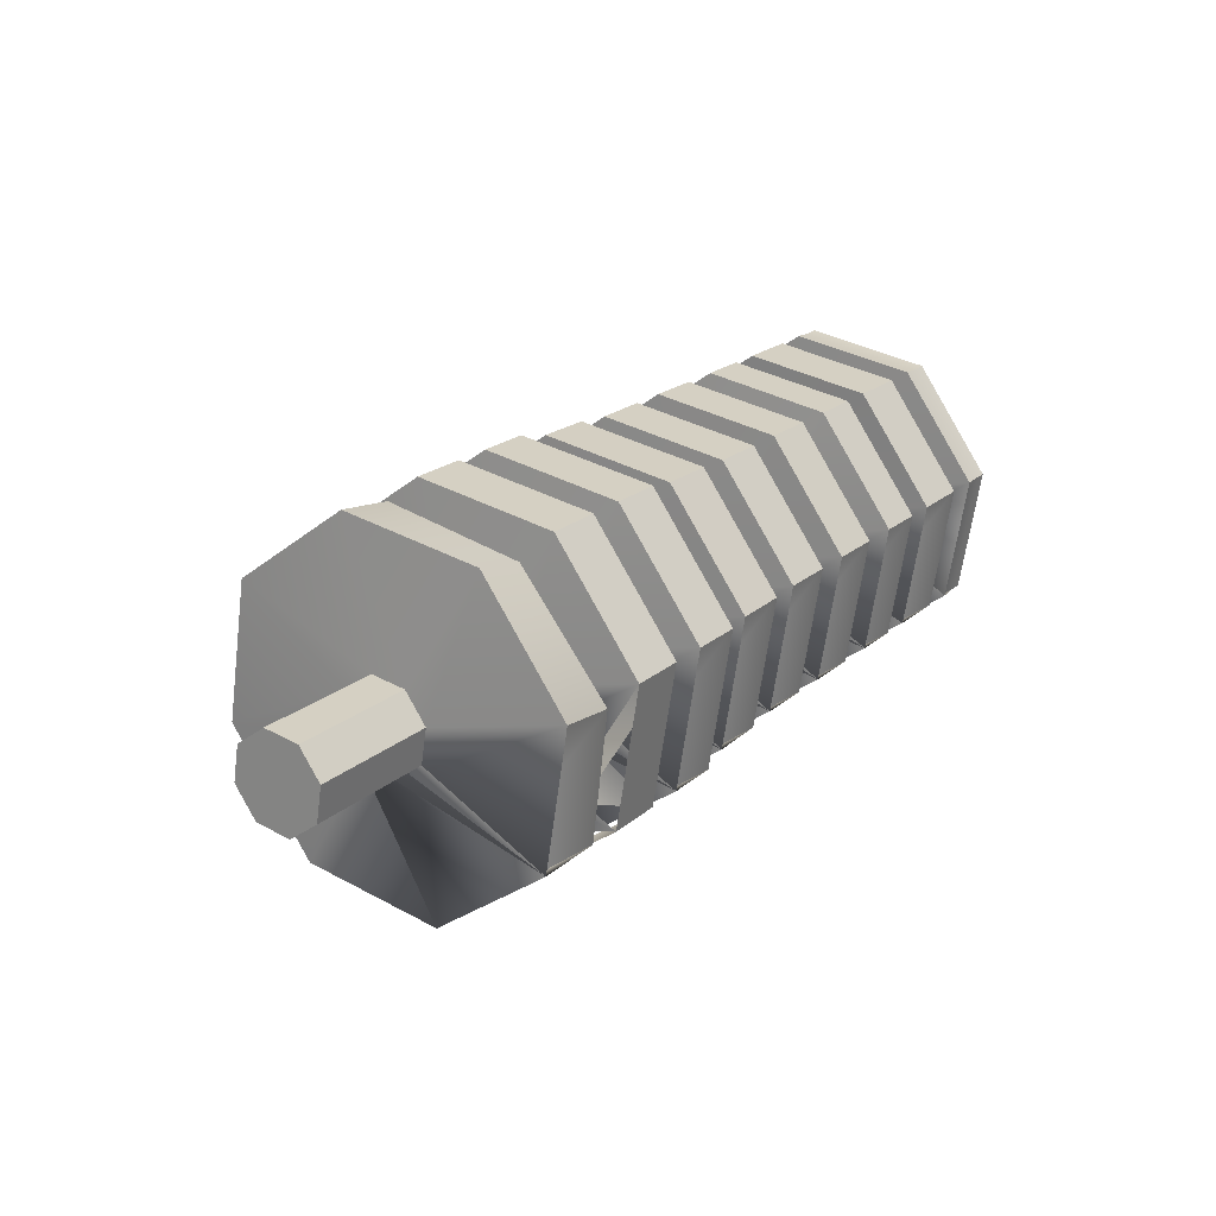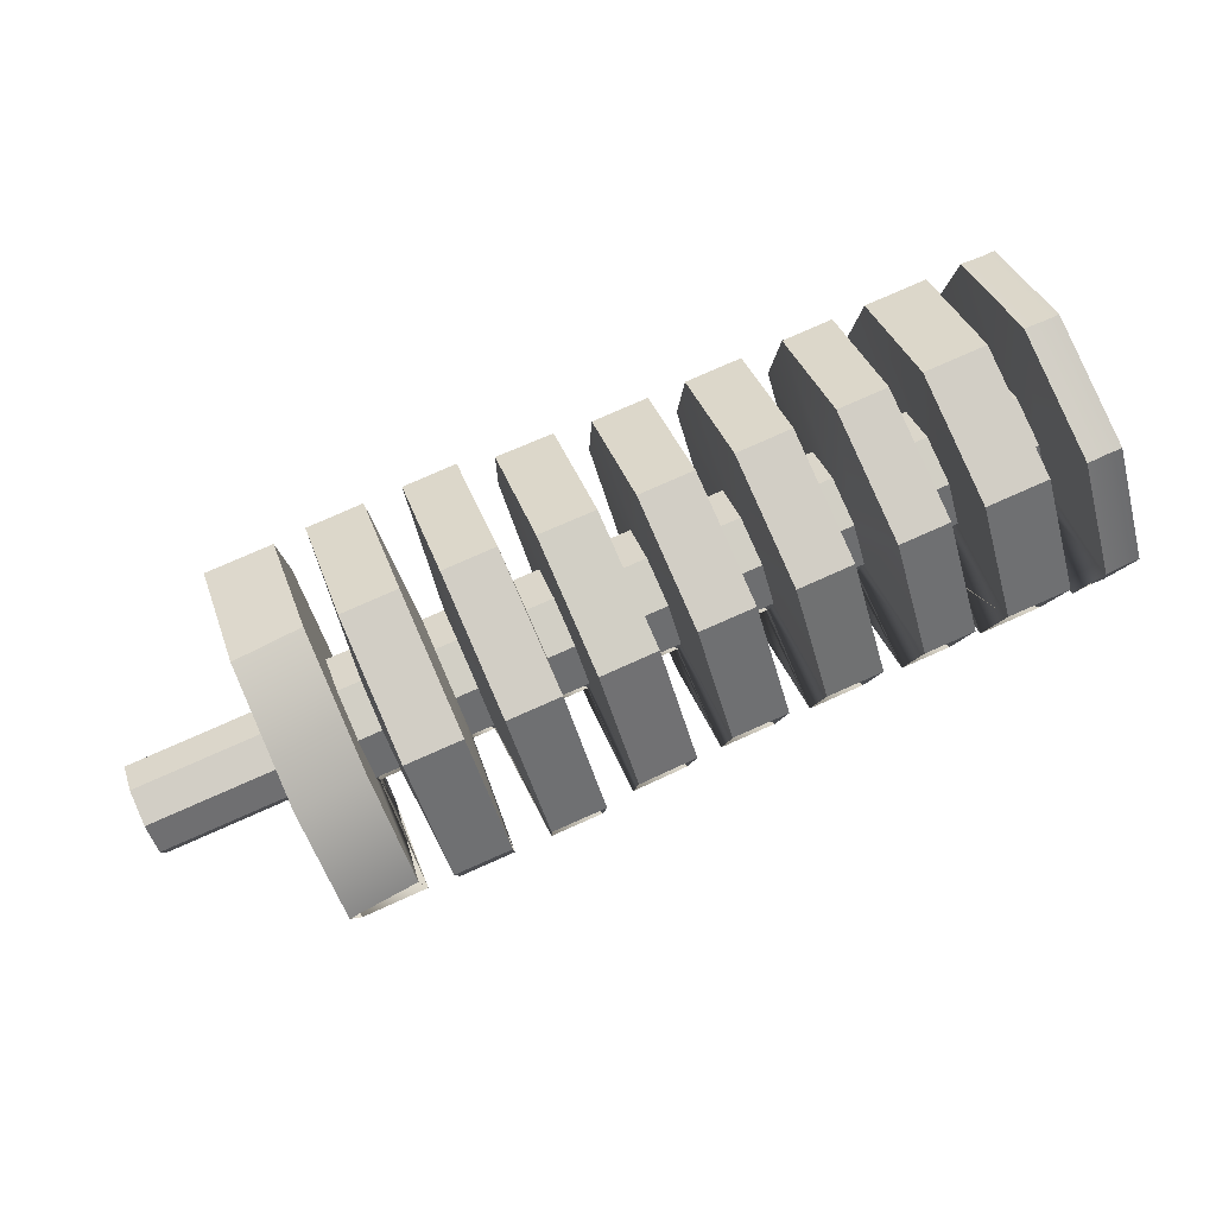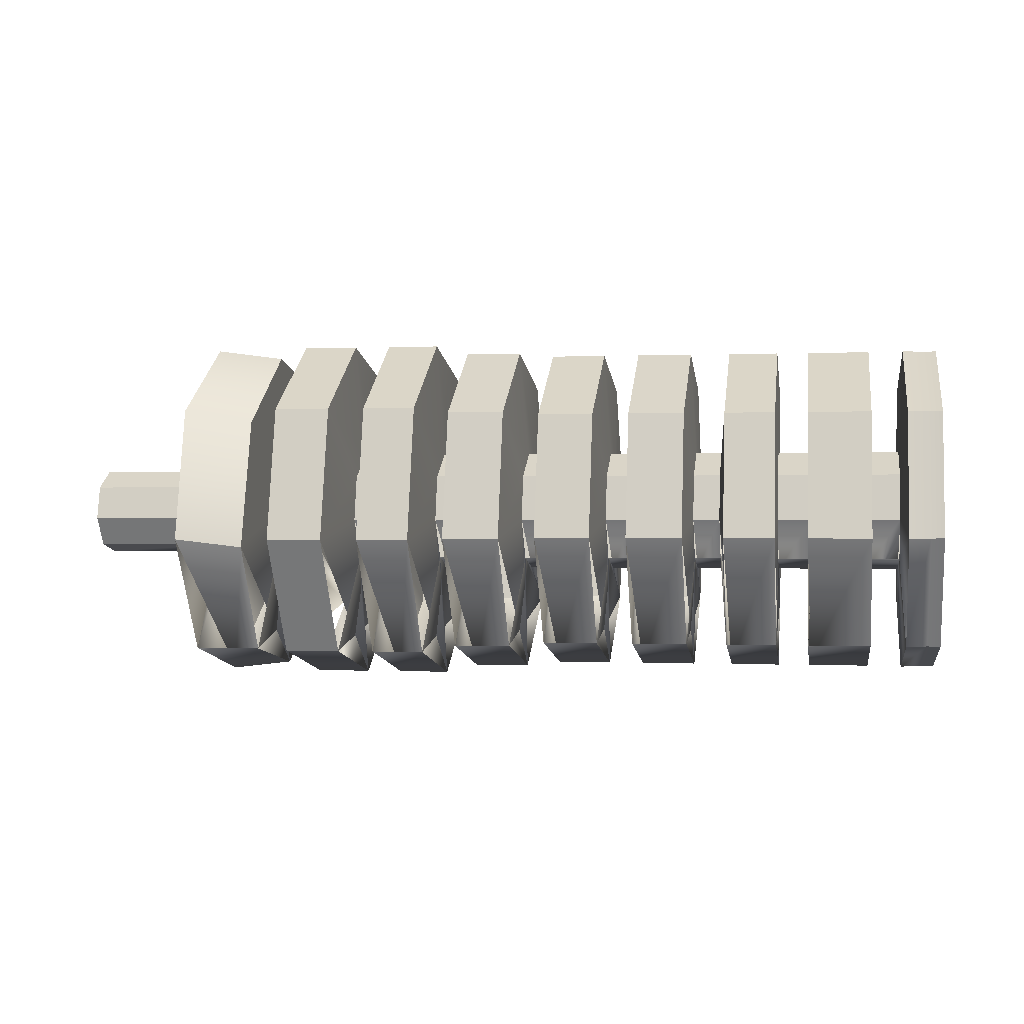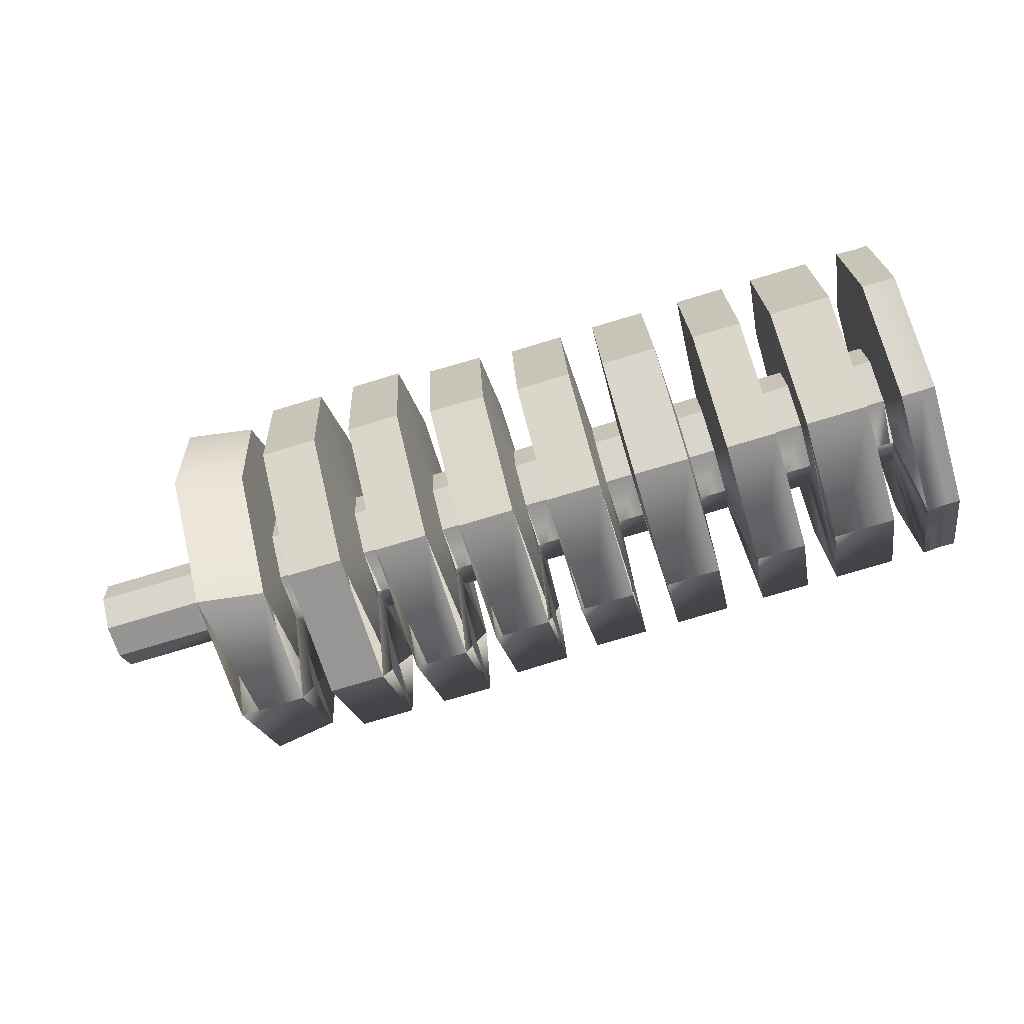
<metadata>
{"format":"obj","ext":"obj","renderer":"f3d","projection":"perspective","resolution":1024,"background":"white","views":[{"elev":16.8,"azim":-57.2,"up":"+Z"},{"elev":71.1,"azim":-24.4,"up":"+Z"},{"elev":20.5,"azim":7.8,"up":"+Z"},{"elev":-78.6,"azim":13.5,"up":"+Y"}]}
</metadata>
<code>
v -19.14 -4.606 -45.07
v -18.94 -0.8063 -47.62
v -18.93 3.657 -46.74
v -19.1 6.169 -42.95
v -19.37 5.258 -38.47
v -19.58 1.459 -35.93
v -19.59 -3.004 -36.81
v -19.41 -5.516 -40.6
v -2.411 -4.855 -44.12
v -2.209 -1.055 -46.66
v -2.193 3.408 -45.78
v -2.372 5.92 -41.99
v -2.641 5.009 -37.52
v -2.843 1.21 -34.97
v -2.859 -3.253 -35.85
v -2.68 -5.765 -39.64
v -0.91 -19.54 -53.87
v -0.1204 -4.555 -63.8
v -0.0609 13.13 -60.23
v -0.7656 23.16 -45.25
v -1.822 19.66 -27.64
v -2.612 4.675 -17.7
v -2.671 -13.01 -21.27
v -1.967 -23.04 -36.25
v 7.836 -19.64 -53.35
v 8.522 -5.704 -61.74
v 8.539 11.53 -57.55
v 7.878 21.97 -43.22
v 6.925 19.5 -27.15
v 6.239 5.563 -18.76
v 6.221 -11.67 -22.96
v 6.883 -22.11 -37.29
v 7.552 -6.926 -44.84
v 7.839 -1.575 -48.48
v 7.864 4.657 -47.3
v 7.613 8.12 -41.99
v 7.232 6.785 -35.66
v 6.945 1.435 -32.02
v 6.92 -4.798 -33.2
v 7.171 -8.261 -38.51
v 11.96 -19.93 -53.27
v 12.76 -4.794 -63.3
v 12.82 13.07 -59.7
v 12.1 23.2 -44.56
v 11.04 19.67 -26.77
v 10.24 4.53 -16.73
v 10.18 -13.33 -20.34
v 10.89 -23.47 -35.47
v 19.31 -20.04 -52.85
v 20.1 -4.903 -62.88
v 20.16 12.96 -59.28
v 19.45 23.09 -44.15
v 18.38 19.56 -26.35
v 17.59 4.421 -16.31
v 17.53 -13.44 -19.92
v 18.24 -23.58 -35.05
v 19.86 -6.97 -44.04
v 20.14 -1.716 -47.63
v 20.17 4.394 -46.48
v 19.92 7.782 -41.27
v 19.55 6.463 -35.05
v 19.27 1.209 -31.47
v 19.24 -4.901 -32.62
v 19.49 -8.289 -37.83
v 22.72 -7.013 -43.88
v 23 -1.759 -47.46
v 23.03 4.351 -46.31
v 22.78 7.739 -41.11
v 22.41 6.42 -34.89
v 22.12 1.167 -31.31
v 22.1 -4.944 -32.46
v 22.34 -8.332 -37.67
v 24.18 -20.11 -52.57
v 24.98 -4.976 -62.61
v 25.04 12.89 -59
v 24.33 23.02 -43.87
v 23.26 19.48 -26.07
v 22.46 4.349 -16.03
v 22.4 -13.52 -19.64
v 23.12 -23.65 -34.77
v 31.13 -20.21 -52.17
v 31.93 -5.079 -62.21
v 31.99 12.79 -58.61
v 31.28 22.92 -43.47
v 30.21 19.38 -25.67
v 29.41 4.246 -15.64
v 29.35 -13.62 -19.24
v 30.07 -23.75 -34.38
v 31.49 -7.143 -43.38
v 31.77 -1.889 -46.96
v 31.8 4.221 -45.81
v 31.55 7.609 -40.61
v 31.18 6.289 -34.39
v 30.89 1.037 -30.81
v 30.87 -5.074 -31.96
v 31.12 -8.463 -37.17
v 35.04 -7.196 -43.18
v 35.33 -1.943 -46.76
v 35.35 4.168 -45.61
v 35.11 7.556 -40.4
v 34.73 6.236 -34.19
v 34.45 0.9833 -30.61
v 34.42 -5.127 -31.76
v 34.67 -8.515 -36.96
v 35.59 -19.39 -51.32
v 36.35 -4.936 -60.91
v 36.41 12.13 -57.46
v 35.73 21.8 -43.01
v 34.71 18.42 -26.01
v 33.95 3.969 -16.43
v 33.89 -13.09 -19.87
v 34.57 -22.77 -34.33
v 43.04 -19.4 -50.83
v 43.79 -5.023 -60.37
v 43.85 11.95 -56.94
v 43.18 21.57 -42.56
v 42.16 18.21 -25.66
v 41.4 3.834 -16.12
v 41.35 -13.14 -19.55
v 42.02 -22.76 -33.92
v 43.71 -7.325 -42.68
v 44 -2.071 -46.27
v 44.02 4.038 -45.12
v 43.78 7.427 -39.91
v 43.4 6.108 -33.69
v 43.12 0.854 -30.11
v 43.09 -5.256 -31.26
v 43.34 -8.644 -36.47
v 46.97 -7.374 -42.5
v 47.25 -2.12 -46.08
v 47.28 3.99 -44.93
v 47.03 7.378 -39.72
v 46.66 6.059 -33.51
v 46.38 0.8054 -29.93
v 46.35 -5.305 -31.08
v 46.6 -8.693 -36.28
v 47.75 -19.05 -50.28
v 48.49 -4.996 -59.61
v 48.55 11.6 -56.26
v 47.89 21.01 -42.2
v 46.9 17.72 -25.67
v 46.16 3.666 -16.34
v 46.1 -12.93 -19.69
v 46.76 -22.34 -33.75
v 55.01 -19.16 -49.87
v 55.75 -5.104 -59.19
v 55.81 11.49 -55.84
v 55.15 20.9 -41.78
v 54.16 17.62 -25.25
v 53.42 3.558 -15.93
v 53.36 -13.04 -19.28
v 54.02 -22.45 -33.34
v 55.44 -7.5 -42.02
v 55.72 -2.246 -45.6
v 55.75 3.864 -44.45
v 55.5 7.252 -39.24
v 55.13 5.933 -33.03
v 54.85 0.6798 -29.44
v 54.82 -5.431 -30.59
v 55.07 -8.819 -35.8
v 59.1 -7.554 -41.81
v 59.38 -2.301 -45.39
v 59.41 3.81 -44.24
v 59.16 7.198 -39.03
v 58.78 5.879 -32.82
v 58.5 0.6254 -29.23
v 58.48 -5.486 -30.39
v 58.72 -8.873 -35.59
v 59.81 -19.23 -49.6
v 60.56 -5.149 -58.96
v 60.61 11.46 -55.63
v 59.95 20.86 -41.55
v 58.96 17.55 -24.98
v 58.21 3.459 -15.62
v 58.16 -13.15 -18.95
v 58.82 -22.55 -33.02
v 67.13 -19.34 -49.18
v 67.87 -5.284 -58.5
v 67.93 11.31 -55.15
v 67.27 20.72 -41.09
v 66.27 17.44 -24.56
v 65.53 3.377 -15.24
v 65.48 -13.22 -18.59
v 66.14 -22.63 -32.65
v 67.47 -7.679 -41.33
v 67.75 -2.426 -44.91
v 67.78 3.685 -43.76
v 67.53 7.074 -38.55
v 67.16 5.754 -32.34
v 66.87 0.5006 -28.76
v 66.85 -5.61 -29.91
v 67.09 -8.998 -35.12
v 71.02 -7.732 -41.13
v 71.31 -2.479 -44.71
v 71.33 3.633 -43.56
v 71.08 7.021 -38.35
v 70.71 5.701 -32.14
v 70.43 0.4477 -28.56
v 70.4 -5.663 -29.7
v 70.65 -9.051 -34.91
v 72.46 -19.42 -48.87
v 73.2 -5.363 -58.2
v 73.25 11.23 -54.85
v 72.59 20.64 -40.79
v 71.6 17.36 -24.26
v 70.86 3.298 -14.94
v 70.8 -13.3 -18.28
v 71.46 -22.71 -32.34
v 79.05 -19.52 -48.5
v 79.79 -5.462 -57.82
v 79.85 11.13 -54.47
v 79.18 20.55 -40.41
v 78.19 17.26 -23.88
v 77.45 3.2 -14.56
v 77.4 -13.4 -17.91
v 78.06 -22.81 -31.97
v 78.9 -7.849 -40.68
v 79.18 -2.596 -44.26
v 79.2 3.515 -43.11
v 78.96 6.904 -37.9
v 78.58 5.584 -31.69
v 78.3 0.3305 -28.11
v 78.27 -5.78 -29.26
v 78.52 -9.168 -34.46
v 83.45 -7.916 -40.42
v 83.73 -2.663 -44
v 83.76 3.447 -42.85
v 83.51 6.835 -37.64
v 83.14 5.516 -31.43
v 82.85 0.2627 -27.85
v 82.83 -5.848 -29
v 83.08 -9.236 -34.2
v 83.28 -19.58 -48.26
v 84.02 -5.524 -57.58
v 84.08 11.07 -54.23
v 83.42 20.48 -40.17
v 82.43 17.2 -23.64
v 81.69 3.137 -14.32
v 81.63 -13.46 -17.67
v 82.29 -22.87 -31.72
v 91.43 -19.7 -47.79
v 92.17 -5.645 -57.11
v 92.23 10.95 -53.77
v 91.57 20.36 -39.71
v 90.58 17.07 -23.18
v 89.83 3.015 -13.85
v 89.78 -13.58 -17.2
v 90.44 -22.99 -31.26
v 90.92 -8.027 -39.99
v 91.2 -2.774 -43.58
v 91.23 3.336 -42.43
v 90.98 6.724 -37.22
v 90.61 5.405 -31
v 90.33 0.1513 -27.42
v 90.3 -5.959 -28.57
v 90.55 -9.347 -33.78
v 98.74 -19.75 -47.33
v 99.48 -5.74 -56.63
v 99.53 10.8 -53.29
v 98.88 20.18 -39.28
v 97.89 16.9 -22.8
v 97.15 2.892 -13.51
v 97.09 -13.65 -16.85
v 97.75 -23.03 -30.86
v 100.5 -19.8 -47.25
v 101.2 -5.744 -56.6
v 101.3 10.83 -53.28
v 100.6 20.21 -39.23
v 99.61 16.91 -22.68
v 98.86 2.845 -13.34
v 98.81 -13.73 -16.66
v 99.47 -23.11 -30.71
v 10.6 -6.947 -44.65
v 10.89 -1.594 -48.31
v 10.92 4.625 -47.14
v 10.67 8.067 -41.84
v 10.28 6.716 -35.51
v 9.995 1.362 -31.85
v 9.969 -4.857 -33.01
v 10.22 -8.299 -38.31
v 96.03 -19.85 -47.58
v 96.77 -5.731 -56.94
v 95.24 -8.165 -39.8
v 95.52 -2.855 -43.42
v 96.83 10.93 -53.58
v 95.55 3.322 -42.25
v 96.16 20.38 -39.46
v 95.3 6.747 -36.99
v 95.17 17.08 -22.86
v 94.92 5.414 -30.71
v 94.42 2.964 -13.51
v 94.63 0.103 -27.09
v 94.37 -13.7 -16.87
v 94.61 -6.073 -28.25
v 95.03 -23.15 -30.98
v 94.86 -9.499 -33.51
g Default
f 1 8 7
f 1 7 6
f 1 6 5
f 1 5 4
f 1 4 3
f 1 3 2
f 9 1 2
f 9 2 10
f 10 2 3
f 10 3 11
f 11 3 4
f 11 4 12
f 12 4 5
f 12 5 13
f 13 5 6
f 13 6 14
f 14 6 7
f 14 7 15
f 15 7 8
f 15 8 16
f 16 8 1
f 16 1 9
f 17 9 11
f 17 11 18
f 18 11 11
f 18 11 19
f 19 11 12
f 19 12 20
f 20 12 13
f 20 13 21
f 21 13 14
f 21 14 22
f 22 14 15
f 22 15 23
f 23 15 16
f 23 16 24
f 24 16 10
f 24 10 17
f 25 17 18
f 25 18 26
f 26 18 19
f 26 19 27
f 27 19 20
f 27 20 28
f 28 20 21
f 28 21 29
f 29 21 22
f 29 22 30
f 30 22 23
f 30 23 31
f 31 23 24
f 31 24 32
f 32 24 18
f 32 18 25
f 33 25 27
f 33 27 34
f 34 27 27
f 34 27 35
f 35 27 28
f 35 28 36
f 36 28 29
f 36 29 37
f 37 29 30
f 37 30 38
f 38 30 31
f 38 31 39
f 39 31 32
f 39 32 40
f 40 32 26
f 40 26 33
f 49 41 42
f 49 42 50
f 50 42 43
f 50 43 51
f 51 43 44
f 51 44 52
f 52 44 45
f 52 45 53
f 53 45 46
f 53 46 54
f 54 46 47
f 54 47 55
f 55 47 48
f 55 48 56
f 56 48 41
f 56 41 49
f 57 49 51
f 57 51 58
f 58 51 51
f 58 51 59
f 59 51 52
f 59 52 60
f 60 52 53
f 60 53 61
f 61 53 54
f 61 54 62
f 62 54 55
f 62 55 63
f 63 55 56
f 63 56 64
f 64 56 50
f 64 50 57
f 65 57 58
f 65 58 66
f 66 58 59
f 66 59 67
f 67 59 60
f 67 60 68
f 68 60 61
f 68 61 69
f 69 61 62
f 69 62 70
f 70 62 63
f 70 63 71
f 71 63 64
f 71 64 72
f 72 64 58
f 72 58 65
f 73 65 67
f 73 67 74
f 74 67 67
f 74 67 75
f 75 67 68
f 75 68 76
f 76 68 69
f 76 69 77
f 77 69 70
f 77 70 78
f 78 70 71
f 78 71 79
f 79 71 72
f 79 72 80
f 80 72 66
f 80 66 73
f 81 73 74
f 81 74 82
f 82 74 75
f 82 75 83
f 83 75 76
f 83 76 84
f 84 76 77
f 84 77 85
f 85 77 78
f 85 78 86
f 86 78 79
f 86 79 87
f 87 79 80
f 87 80 88
f 88 80 74
f 88 74 81
f 89 81 83
f 89 83 90
f 90 83 83
f 90 83 91
f 91 83 84
f 91 84 92
f 92 84 85
f 92 85 93
f 93 85 86
f 93 86 94
f 94 86 87
f 94 87 95
f 95 87 88
f 95 88 96
f 96 88 82
f 96 82 89
f 97 89 90
f 97 90 98
f 98 90 91
f 98 91 99
f 99 91 92
f 99 92 100
f 100 92 93
f 100 93 101
f 101 93 94
f 101 94 102
f 102 94 95
f 102 95 103
f 103 95 96
f 103 96 104
f 104 96 90
f 104 90 97
f 105 97 99
f 105 99 106
f 106 99 99
f 106 99 107
f 107 99 100
f 107 100 108
f 108 100 101
f 108 101 109
f 109 101 102
f 109 102 110
f 110 102 103
f 110 103 111
f 111 103 104
f 111 104 112
f 112 104 98
f 112 98 105
f 113 105 106
f 113 106 114
f 114 106 107
f 114 107 115
f 115 107 108
f 115 108 116
f 116 108 109
f 116 109 117
f 117 109 110
f 117 110 118
f 118 110 111
f 118 111 119
f 119 111 112
f 119 112 120
f 120 112 106
f 120 106 113
f 121 113 115
f 121 115 122
f 122 115 115
f 122 115 123
f 123 115 116
f 123 116 124
f 124 116 117
f 124 117 125
f 125 117 118
f 125 118 126
f 126 118 119
f 126 119 127
f 127 119 120
f 127 120 128
f 128 120 114
f 128 114 121
f 129 121 122
f 129 122 130
f 130 122 123
f 130 123 131
f 131 123 124
f 131 124 132
f 132 124 125
f 132 125 133
f 133 125 126
f 133 126 134
f 134 126 127
f 134 127 135
f 135 127 128
f 135 128 136
f 136 128 122
f 136 122 129
f 137 129 131
f 137 131 138
f 138 131 131
f 138 131 139
f 139 131 132
f 139 132 140
f 140 132 133
f 140 133 141
f 141 133 134
f 141 134 142
f 142 134 135
f 142 135 143
f 143 135 136
f 143 136 144
f 144 136 130
f 144 130 137
f 145 137 138
f 145 138 146
f 146 138 139
f 146 139 147
f 147 139 140
f 147 140 148
f 148 140 141
f 148 141 149
f 149 141 142
f 149 142 150
f 150 142 143
f 150 143 151
f 151 143 144
f 151 144 152
f 152 144 138
f 152 138 145
f 153 145 147
f 153 147 154
f 154 147 147
f 154 147 155
f 155 147 148
f 155 148 156
f 156 148 149
f 156 149 157
f 157 149 150
f 157 150 158
f 158 150 151
f 158 151 159
f 159 151 152
f 159 152 160
f 160 152 146
f 160 146 153
f 161 153 154
f 161 154 162
f 162 154 155
f 162 155 163
f 163 155 156
f 163 156 164
f 164 156 157
f 164 157 165
f 165 157 158
f 165 158 166
f 166 158 159
f 166 159 167
f 167 159 160
f 167 160 168
f 168 160 154
f 168 154 161
f 169 161 163
f 169 163 170
f 170 163 163
f 170 163 171
f 171 163 164
f 171 164 172
f 172 164 165
f 172 165 173
f 173 165 166
f 173 166 174
f 174 166 167
f 174 167 175
f 175 167 168
f 175 168 176
f 176 168 162
f 176 162 169
f 177 169 170
f 177 170 178
f 178 170 171
f 178 171 179
f 179 171 172
f 179 172 180
f 180 172 173
f 180 173 181
f 181 173 174
f 181 174 182
f 182 174 175
f 182 175 183
f 183 175 176
f 183 176 184
f 184 176 170
f 184 170 177
f 185 177 179
f 185 179 186
f 186 179 179
f 186 179 187
f 187 179 180
f 187 180 188
f 188 180 181
f 188 181 189
f 189 181 182
f 189 182 190
f 190 182 183
f 190 183 191
f 191 183 184
f 191 184 192
f 192 184 178
f 192 178 185
f 193 185 186
f 193 186 194
f 194 186 187
f 194 187 195
f 195 187 188
f 195 188 196
f 196 188 189
f 196 189 197
f 197 189 190
f 197 190 198
f 198 190 191
f 198 191 199
f 199 191 192
f 199 192 200
f 200 192 186
f 200 186 193
f 201 193 195
f 201 195 202
f 202 195 195
f 202 195 203
f 203 195 196
f 203 196 204
f 204 196 197
f 204 197 205
f 205 197 198
f 205 198 206
f 206 198 199
f 206 199 207
f 207 199 200
f 207 200 208
f 208 200 194
f 208 194 201
f 209 201 202
f 209 202 210
f 210 202 203
f 210 203 211
f 211 203 204
f 211 204 212
f 212 204 205
f 212 205 213
f 213 205 206
f 213 206 214
f 214 206 207
f 214 207 215
f 215 207 208
f 215 208 216
f 216 208 202
f 216 202 209
f 217 209 211
f 217 211 218
f 218 211 211
f 218 211 219
f 219 211 212
f 219 212 220
f 220 212 213
f 220 213 221
f 221 213 214
f 221 214 222
f 222 214 215
f 222 215 223
f 223 215 216
f 223 216 224
f 224 216 210
f 224 210 217
f 225 217 218
f 225 218 226
f 226 218 219
f 226 219 227
f 227 219 220
f 227 220 228
f 228 220 221
f 228 221 229
f 229 221 222
f 229 222 230
f 230 222 223
f 230 223 231
f 231 223 224
f 231 224 232
f 232 224 218
f 232 218 225
f 233 225 227
f 233 227 234
f 234 227 227
f 234 227 235
f 235 227 228
f 235 228 236
f 236 228 229
f 236 229 237
f 237 229 230
f 237 230 238
f 238 230 231
f 238 231 239
f 239 231 232
f 239 232 240
f 240 232 226
f 240 226 233
f 241 233 234
f 241 234 242
f 242 234 235
f 242 235 243
f 243 235 236
f 243 236 244
f 244 236 237
f 244 237 245
f 245 237 238
f 245 238 246
f 246 238 239
f 246 239 247
f 247 239 240
f 247 240 248
f 248 240 234
f 248 234 241
f 249 241 243
f 249 243 250
f 250 243 243
f 250 243 251
f 251 243 244
f 251 244 252
f 252 244 245
f 252 245 253
f 253 245 246
f 253 246 254
f 254 246 247
f 254 247 255
f 255 247 248
f 255 248 256
f 256 248 242
f 256 242 249
f 265 266 267
f 265 267 268
f 265 268 269
f 265 269 270
f 265 270 271
f 265 271 272
f 274 43 41
f 274 41 273
f 273 33 34
f 273 34 274
f 275 43 43
f 275 43 274
f 274 34 35
f 274 35 275
f 276 44 43
f 276 43 275
f 275 35 36
f 275 36 276
f 277 45 44
f 277 44 276
f 276 36 37
f 276 37 277
f 278 46 45
f 278 45 277
f 277 37 38
f 277 38 278
f 279 47 46
f 279 46 278
f 278 38 39
f 278 39 279
f 280 48 47
f 280 47 279
f 279 39 40
f 279 40 280
f 273 42 48
f 273 48 280
f 280 40 34
f 280 34 274
f 282 258 257
f 282 257 281
f 281 283 284
f 281 284 282
f 283 249 250
f 283 250 284
f 285 259 258
f 285 258 283
f 282 284 286
f 282 286 285
f 284 250 251
f 284 251 286
f 287 260 259
f 287 259 285
f 285 286 288
f 285 288 287
f 286 251 252
f 286 252 288
f 289 261 260
f 289 260 287
f 287 288 290
f 287 290 289
f 288 252 253
f 288 253 290
f 291 262 261
f 291 261 289
f 289 290 292
f 289 292 291
f 290 253 254
f 290 254 292
f 293 263 262
f 293 262 291
f 291 292 294
f 291 294 293
f 292 254 255
f 292 255 294
f 295 264 263
f 295 263 293
f 293 294 296
f 293 296 295
f 294 255 256
f 294 256 296
f 282 257 264
f 282 264 295
f 295 296 283
f 295 283 281
f 296 256 250
f 296 250 284
f 264 257 265
f 264 265 272
f 258 259 267
f 258 267 266
f 260 261 269
f 260 269 268
f 263 264 272
f 263 272 271
f 259 260 268
f 259 268 267
f 261 262 270
f 261 270 269
f 257 258 266
f 257 266 265
f 262 263 271
f 262 271 270

</code>
